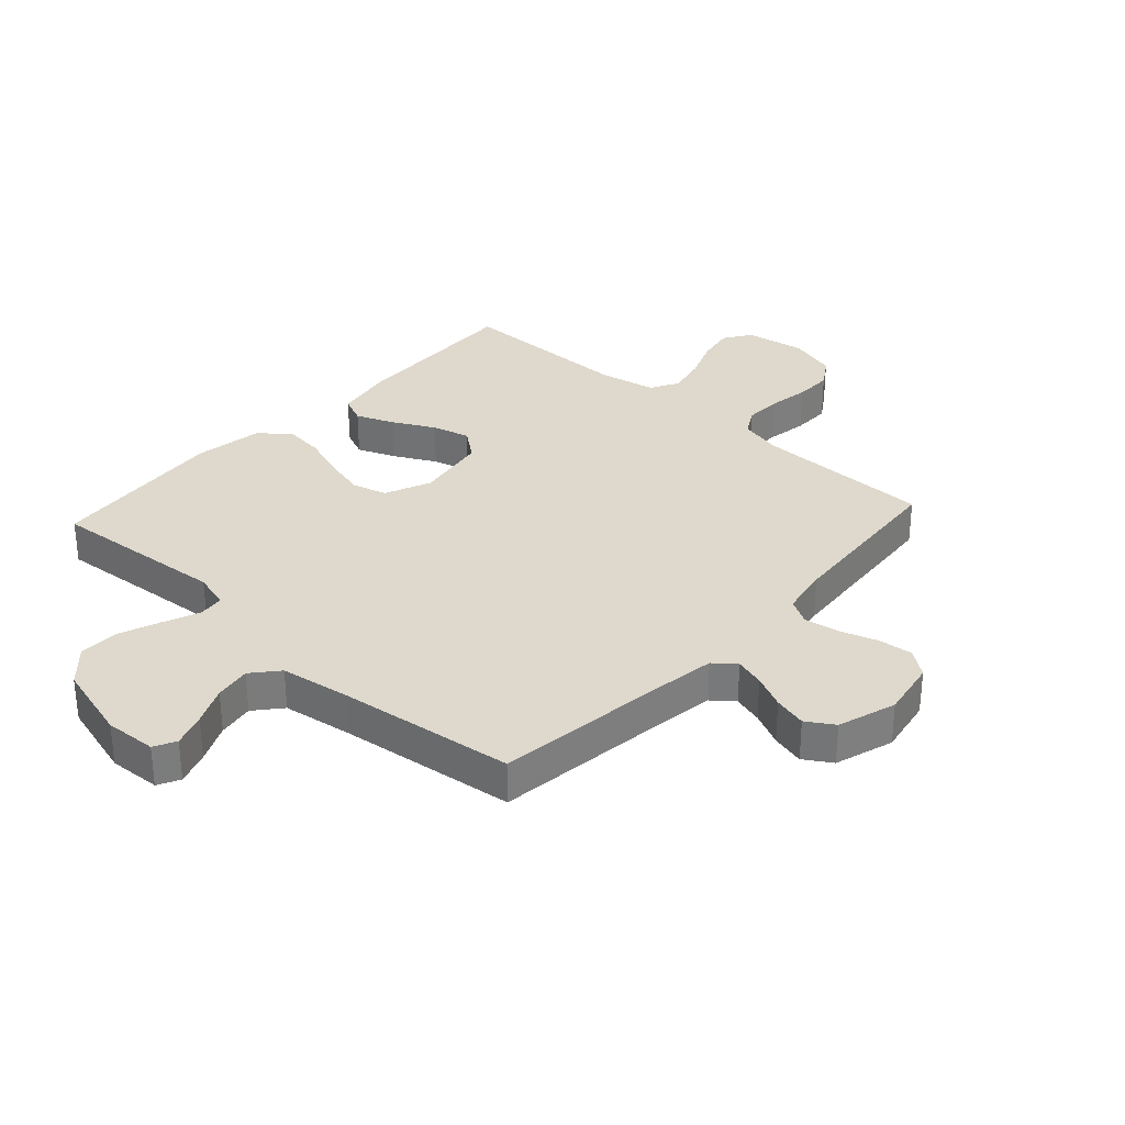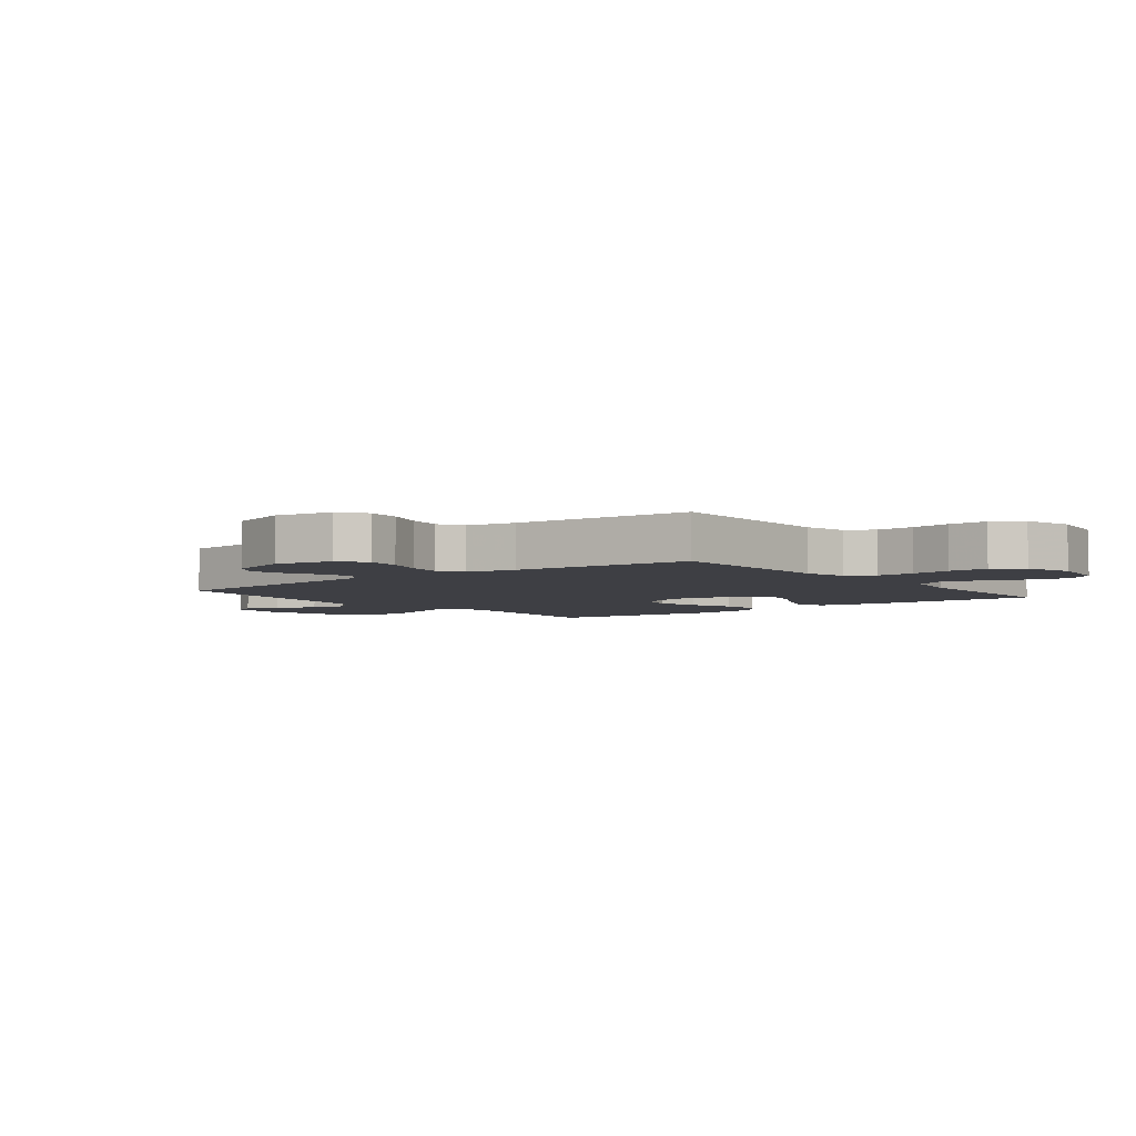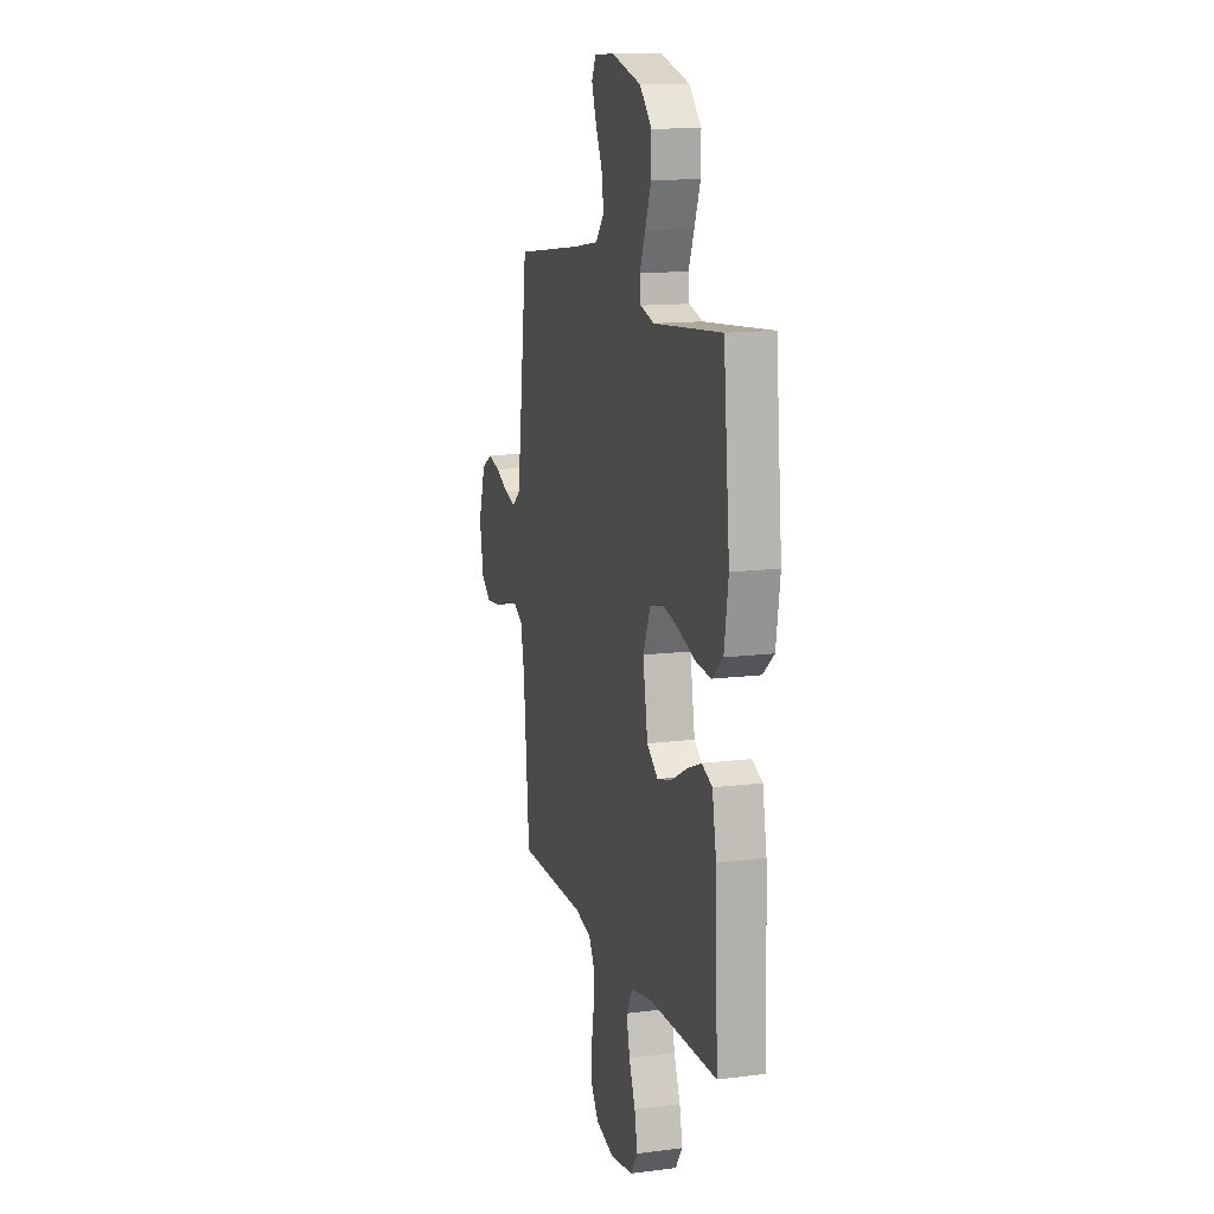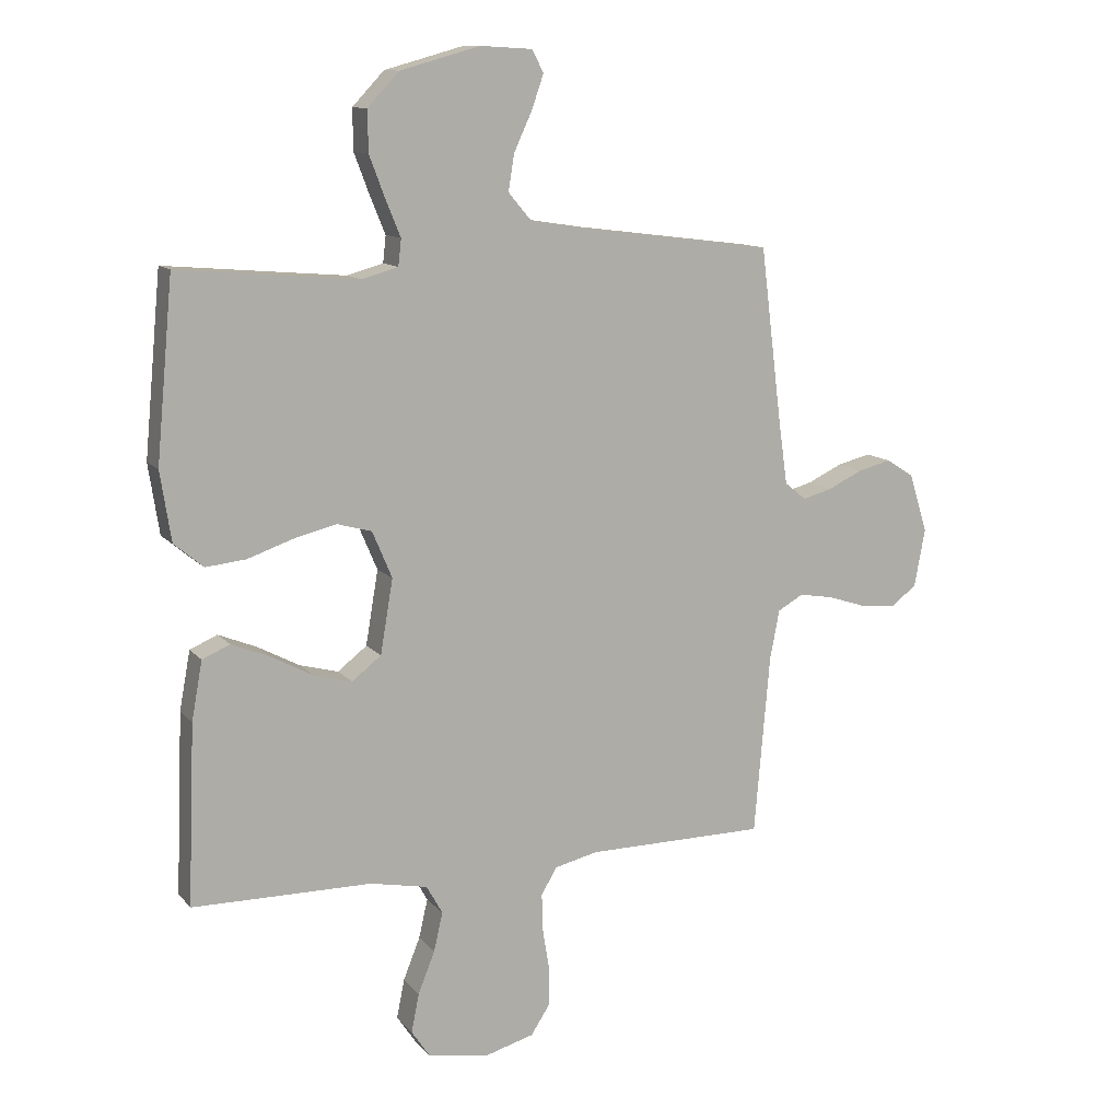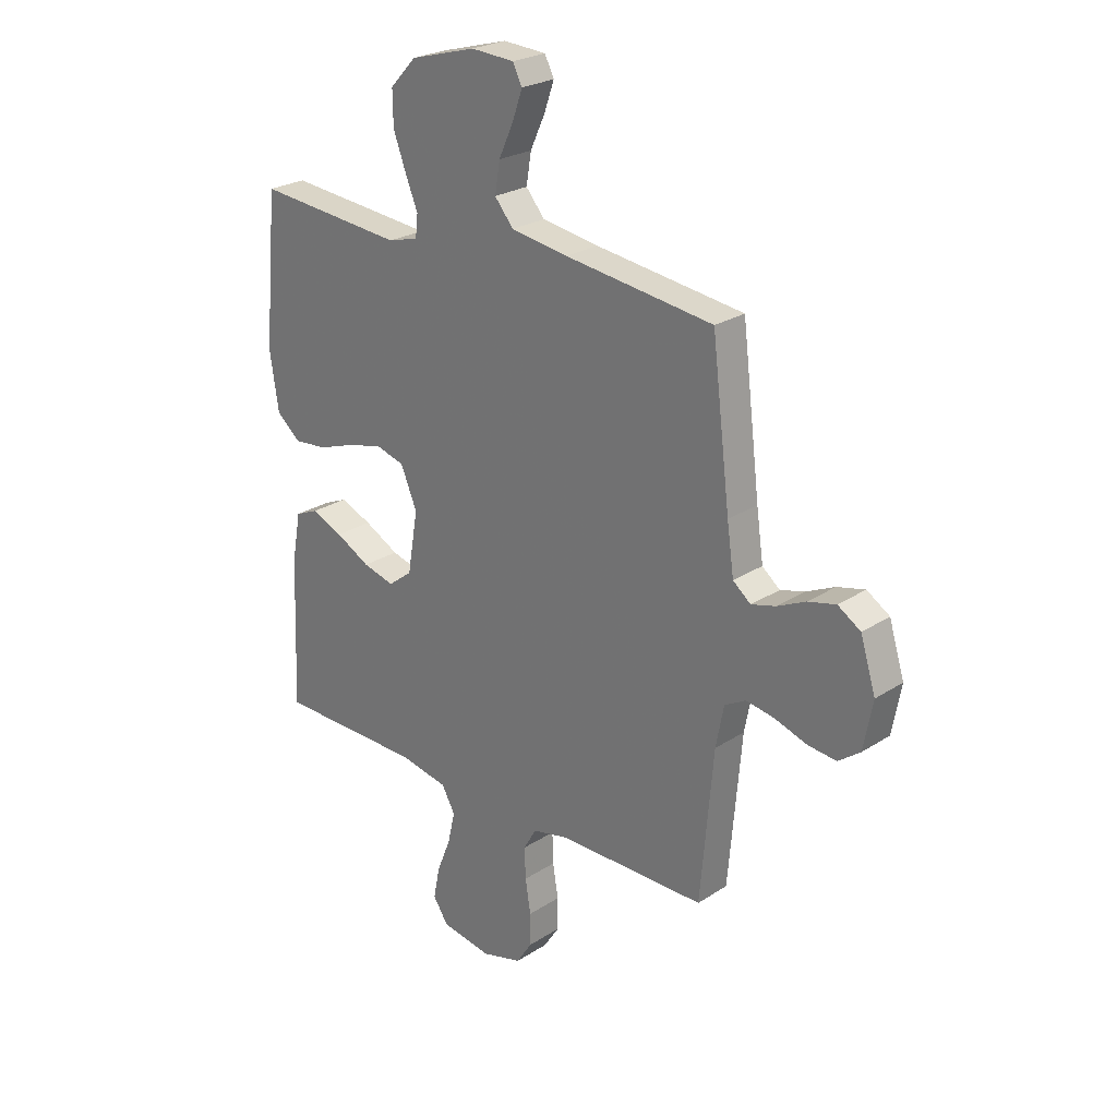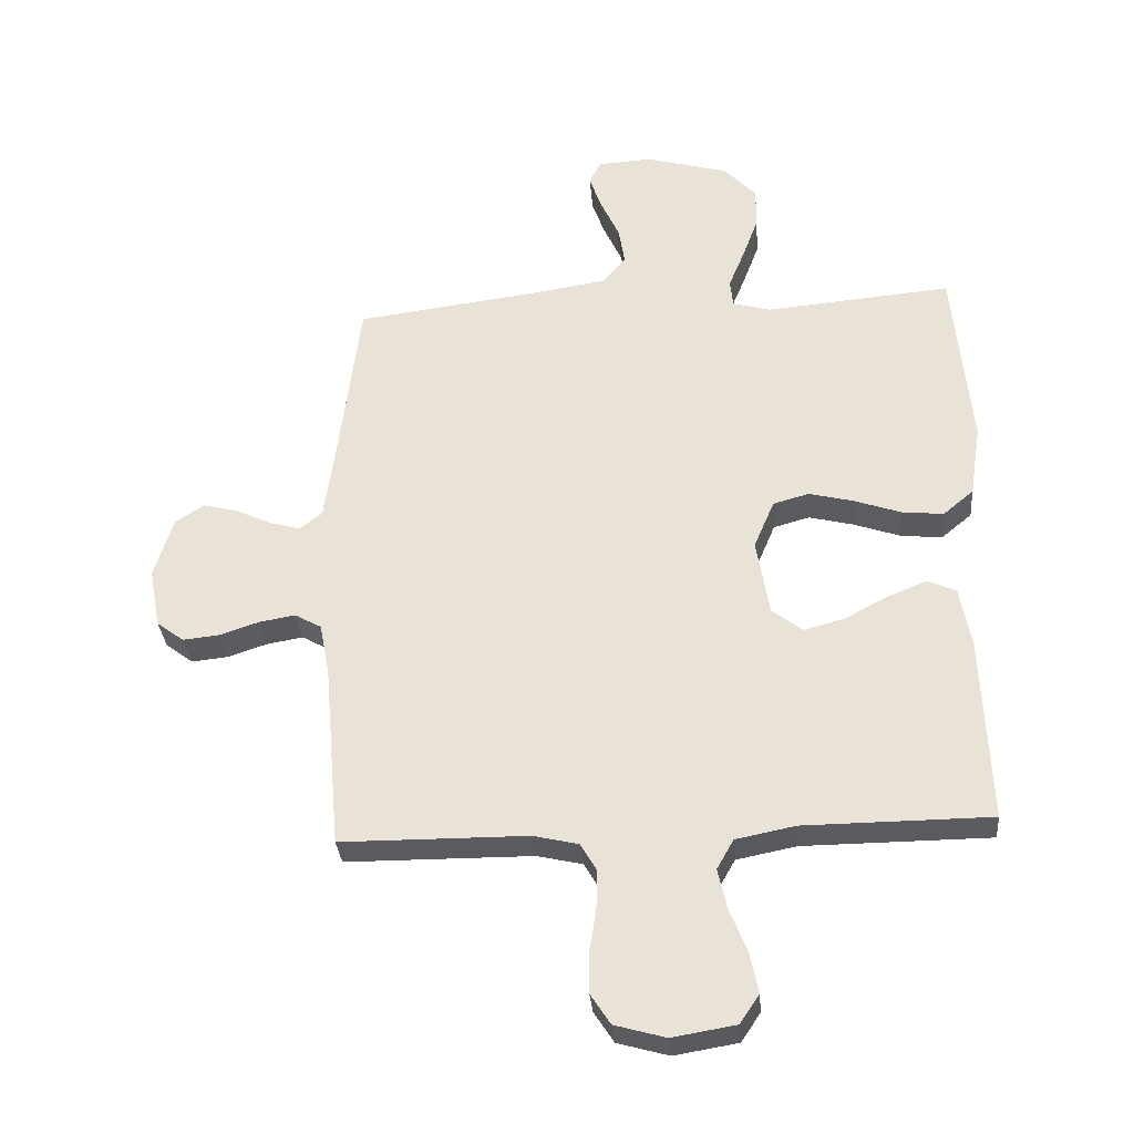
<metadata>
{"format":"obj","ext":"obj","renderer":"f3d","projection":"perspective","resolution":1024,"background":"white","views":[{"elev":31.9,"azim":42.4,"up":"+Y"},{"elev":-4.4,"azim":128.1,"up":"+Y"},{"elev":13.4,"azim":-106.1,"up":"+Z"},{"elev":11.7,"azim":-23.7,"up":"+Z"},{"elev":25.0,"azim":43.8,"up":"+Z"},{"elev":-32.2,"azim":-175.1,"up":"+Z"}]}
</metadata>
<code>
v -0.5 0.07 0.5
v -0.2 0.07 0.474
v -0.139 0.07 0.491
v -0.134 0.07 0.535
v -0.159 0.07 0.596
v -0.185 0.07 0.665
v -0.186 0.07 0.733
v -0.133 0.07 0.789
v 0 0.07 0.826
v 0.087 0.07 0.821
v 0.106 0.07 0.784
v 0.086 0.07 0.727
v 0.056 0.07 0.662
v 0.046 0.07 0.601
v 0.084 0.07 0.556
v 0.2 0.07 0.538
v 0.5 0.07 0.5
v 0.537 0.07 0.2
v 0.551 0.07 0.102
v 0.587 0.07 0.073
v 0.637 0.07 0.087
v 0.694 0.07 0.114
v 0.75 0.07 0.128
v 0.796 0.07 0.099
v 0.827 0.07 0
v 0.809 0.07 -0.097
v 0.765 0.07 -0.13
v 0.707 0.07 -0.124
v 0.643 0.07 -0.103
v 0.585 0.07 -0.093
v 0.542 0.07 -0.117
v 0.526 0.07 -0.2
v 0.5 0.07 -0.5
v 0.2 0.07 -0.502
v 0.127 0.07 -0.519
v 0.101 0.07 -0.564
v 0.103 0.07 -0.627
v 0.114 0.07 -0.695
v 0.114 0.07 -0.76
v 0.082 0.07 -0.809
v 0 0.07 -0.832
v -0.102 0.07 -0.815
v -0.133 0.07 -0.769
v -0.12 0.07 -0.704
v -0.092 0.07 -0.634
v -0.077 0.07 -0.569
v -0.104 0.07 -0.521
v -0.2 0.07 -0.502
v -0.5 0.07 -0.5
v -0.488 0.07 -0.2
v -0.47 0.07 -0.102
v -0.424 0.07 -0.082
v -0.36 0.07 -0.108
v -0.29 0.07 -0.145
v -0.226 0.07 -0.162
v -0.177 0.07 -0.124
v -0.156 0.07 0
v -0.189 0.07 0.078
v -0.247 0.07 0.094
v -0.319 0.07 0.076
v -0.394 0.07 0.05
v -0.461 0.07 0.043
v -0.51 0.07 0.084
v -0.528 0.07 0.2
v -0.5 0 0.5
v -0.2 0 0.474
v -0.139 0 0.491
v -0.134 0 0.535
v -0.159 0 0.596
v -0.185 0 0.665
v -0.186 0 0.733
v -0.133 0 0.789
v 0 0 0.826
v 0.087 0 0.821
v 0.106 0 0.784
v 0.086 0 0.727
v 0.056 0 0.662
v 0.046 0 0.601
v 0.084 0 0.556
v 0.2 0 0.538
v 0.5 0 0.5
v 0.537 0 0.2
v 0.551 0 0.102
v 0.587 0 0.073
v 0.637 0 0.087
v 0.694 0 0.114
v 0.75 0 0.128
v 0.796 0 0.099
v 0.827 0 0
v 0.809 0 -0.097
v 0.765 0 -0.13
v 0.707 0 -0.124
v 0.643 0 -0.103
v 0.585 0 -0.093
v 0.542 0 -0.117
v 0.526 0 -0.2
v 0.5 0 -0.5
v 0.2 0 -0.502
v 0.127 0 -0.519
v 0.101 0 -0.564
v 0.103 0 -0.627
v 0.114 0 -0.695
v 0.114 0 -0.76
v 0.082 0 -0.809
v 0 0 -0.832
v -0.102 0 -0.815
v -0.133 0 -0.769
v -0.12 0 -0.704
v -0.092 0 -0.634
v -0.077 0 -0.569
v -0.104 0 -0.521
v -0.2 0 -0.502
v -0.5 0 -0.5
v -0.488 0 -0.2
v -0.47 0 -0.102
v -0.424 0 -0.082
v -0.36 0 -0.108
v -0.29 0 -0.145
v -0.226 0 -0.162
v -0.177 0 -0.124
v -0.156 0 0
v -0.189 0 0.078
v -0.247 0 0.094
v -0.319 0 0.076
v -0.394 0 0.05
v -0.461 0 0.043
v -0.51 0 0.084
v -0.528 0 0.2
f 64 1 2
f 63 64 2
f 62 63 2
f 61 62 2
f 60 61 2
f 59 60 2 3
f 58 59 3
f 57 58 3
f 52 53 54
f 51 52 54
f 50 51 54
f 49 50 54
f 48 49 54
f 47 48 54 55
f 46 47 55 56
f 43 44 45
f 42 43 45
f 41 42 45
f 40 41 45
f 39 40 45
f 38 39 45
f 37 38 45
f 36 37 45 46
f 46 56 57
f 36 46 57
f 35 36 57
f 32 33 34
f 57 3 4
f 35 57 4
f 34 35 4
f 32 34 4
f 31 32 4
f 27 28 29
f 26 27 29
f 25 26 29
f 24 25 29
f 23 24 29
f 22 23 29
f 21 22 29
f 20 21 29 30
f 16 17 18
f 15 16 18 19
f 11 12 13
f 10 11 13
f 9 10 13
f 8 9 13
f 7 8 13
f 6 7 13
f 5 6 13
f 4 5 13
f 4 13 14
f 30 31 4
f 20 30 4
f 19 20 4
f 4 14 15
f 4 15 19
f 66 65 128
f 66 128 127
f 66 127 126
f 66 126 125
f 66 125 124
f 67 66 124 123
f 67 123 122
f 67 122 121
f 118 117 116
f 118 116 115
f 118 115 114
f 118 114 113
f 118 113 112
f 119 118 112 111
f 120 119 111 110
f 109 108 107
f 109 107 106
f 109 106 105
f 109 105 104
f 109 104 103
f 109 103 102
f 109 102 101
f 110 109 101 100
f 121 120 110
f 121 110 100
f 121 100 99
f 98 97 96
f 68 67 121
f 68 121 99
f 68 99 98
f 68 98 96
f 68 96 95
f 93 92 91
f 93 91 90
f 93 90 89
f 93 89 88
f 93 88 87
f 93 87 86
f 93 86 85
f 94 93 85 84
f 82 81 80
f 83 82 80 79
f 77 76 75
f 77 75 74
f 77 74 73
f 77 73 72
f 77 72 71
f 77 71 70
f 77 70 69
f 77 69 68
f 78 77 68
f 68 95 94
f 68 94 84
f 68 84 83
f 79 78 68
f 83 79 68
f 1 65 66 2
f 2 66 67 3
f 3 67 68 4
f 4 68 69 5
f 5 69 70 6
f 6 70 71 7
f 7 71 72 8
f 8 72 73 9
f 9 73 74 10
f 10 74 75 11
f 11 75 76 12
f 12 76 77 13
f 13 77 78 14
f 14 78 79 15
f 15 79 80 16
f 16 80 81 17
f 17 81 82 18
f 18 82 83 19
f 19 83 84 20
f 20 84 85 21
f 21 85 86 22
f 22 86 87 23
f 23 87 88 24
f 24 88 89 25
f 25 89 90 26
f 26 90 91 27
f 27 91 92 28
f 28 92 93 29
f 29 93 94 30
f 30 94 95 31
f 31 95 96 32
f 32 96 97 33
f 33 97 98 34
f 34 98 99 35
f 35 99 100 36
f 36 100 101 37
f 37 101 102 38
f 38 102 103 39
f 39 103 104 40
f 40 104 105 41
f 41 105 106 42
f 42 106 107 43
f 43 107 108 44
f 44 108 109 45
f 45 109 110 46
f 46 110 111 47
f 47 111 112 48
f 48 112 113 49
f 49 113 114 50
f 50 114 115 51
f 51 115 116 52
f 52 116 117 53
f 53 117 118 54
f 54 118 119 55
f 55 119 120 56
f 56 120 121 57
f 57 121 122 58
f 58 122 123 59
f 59 123 124 60
f 60 124 125 61
f 61 125 126 62
f 62 126 127 63
f 63 127 128 64
f 64 128 65 1

</code>
